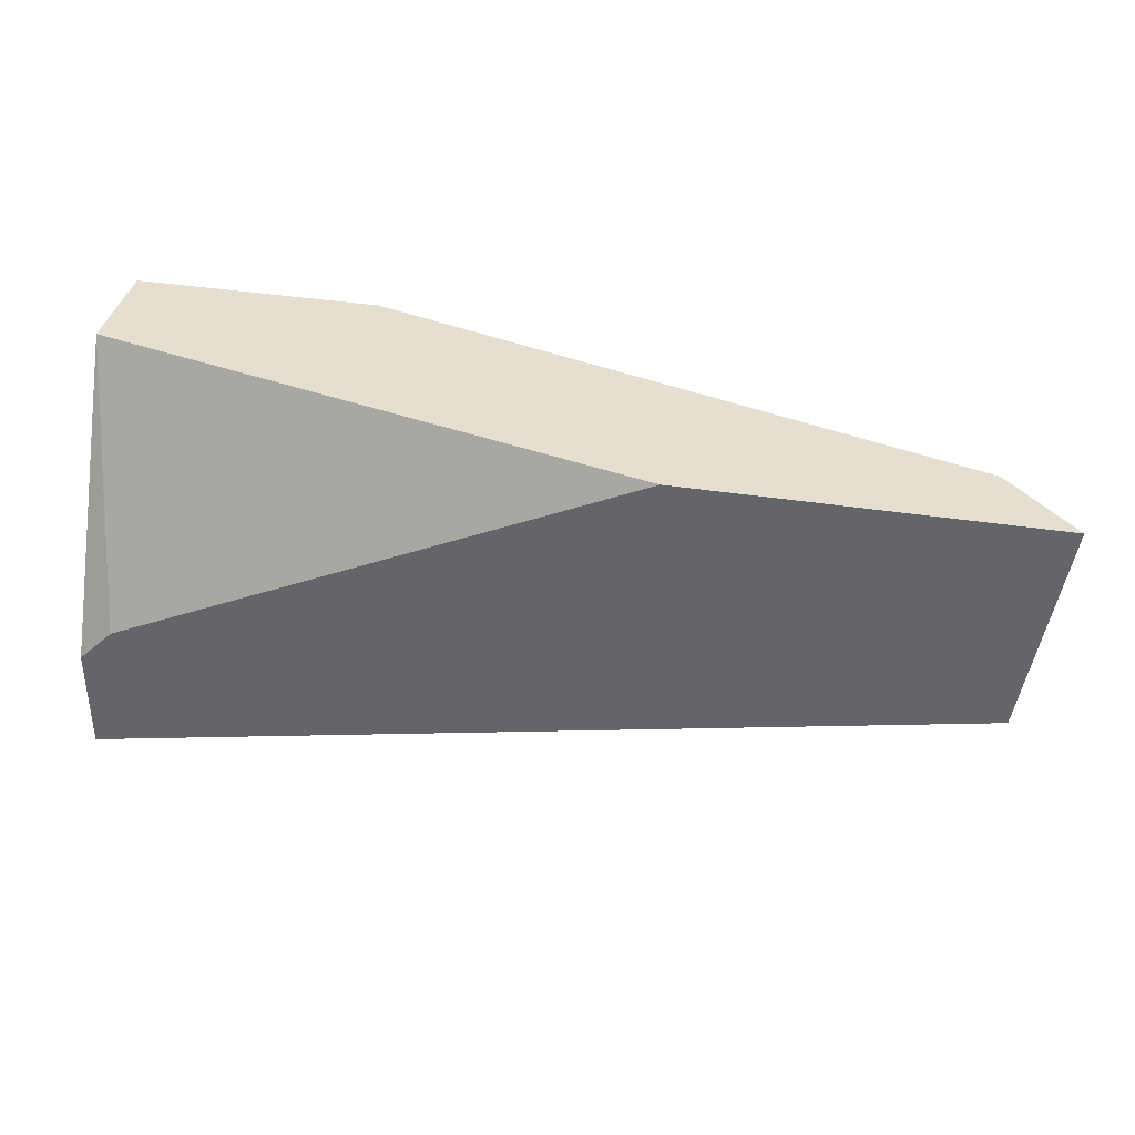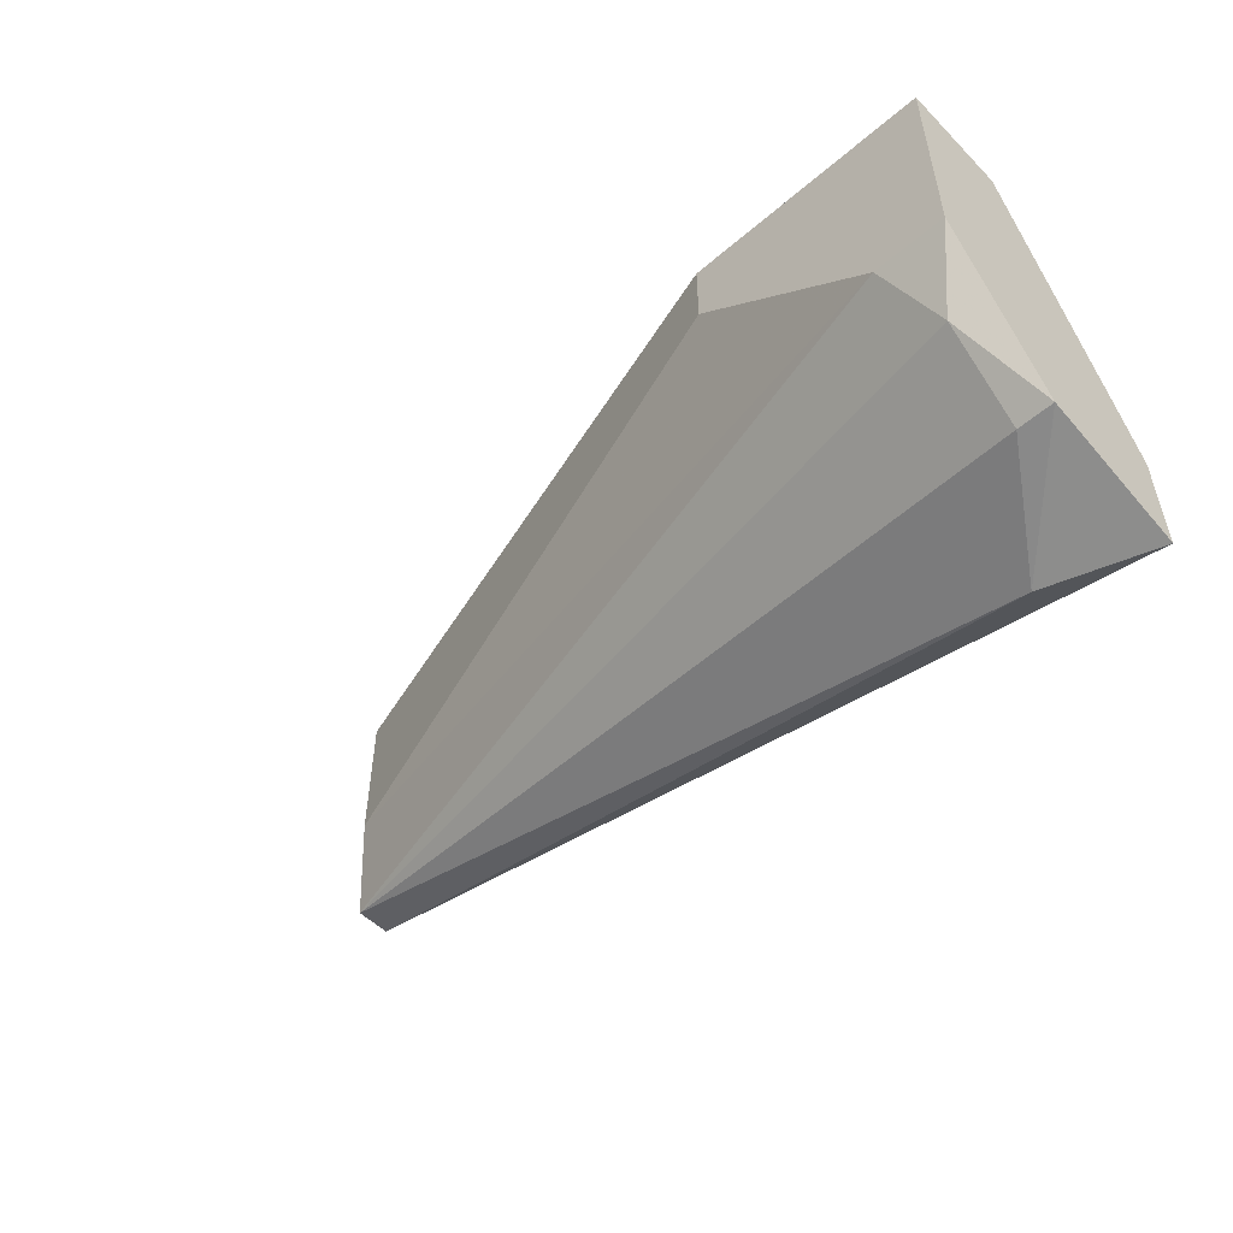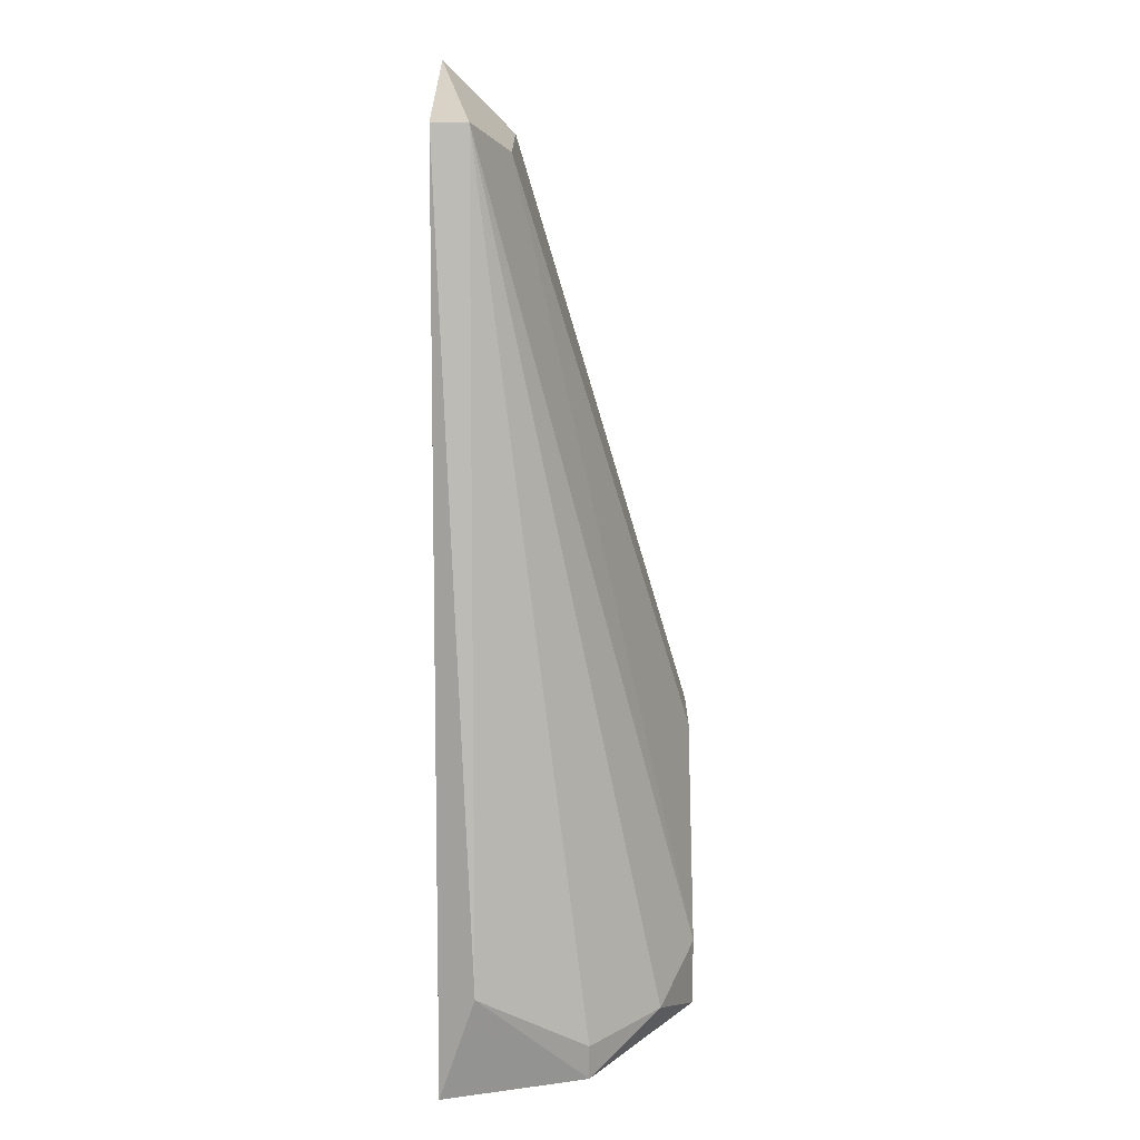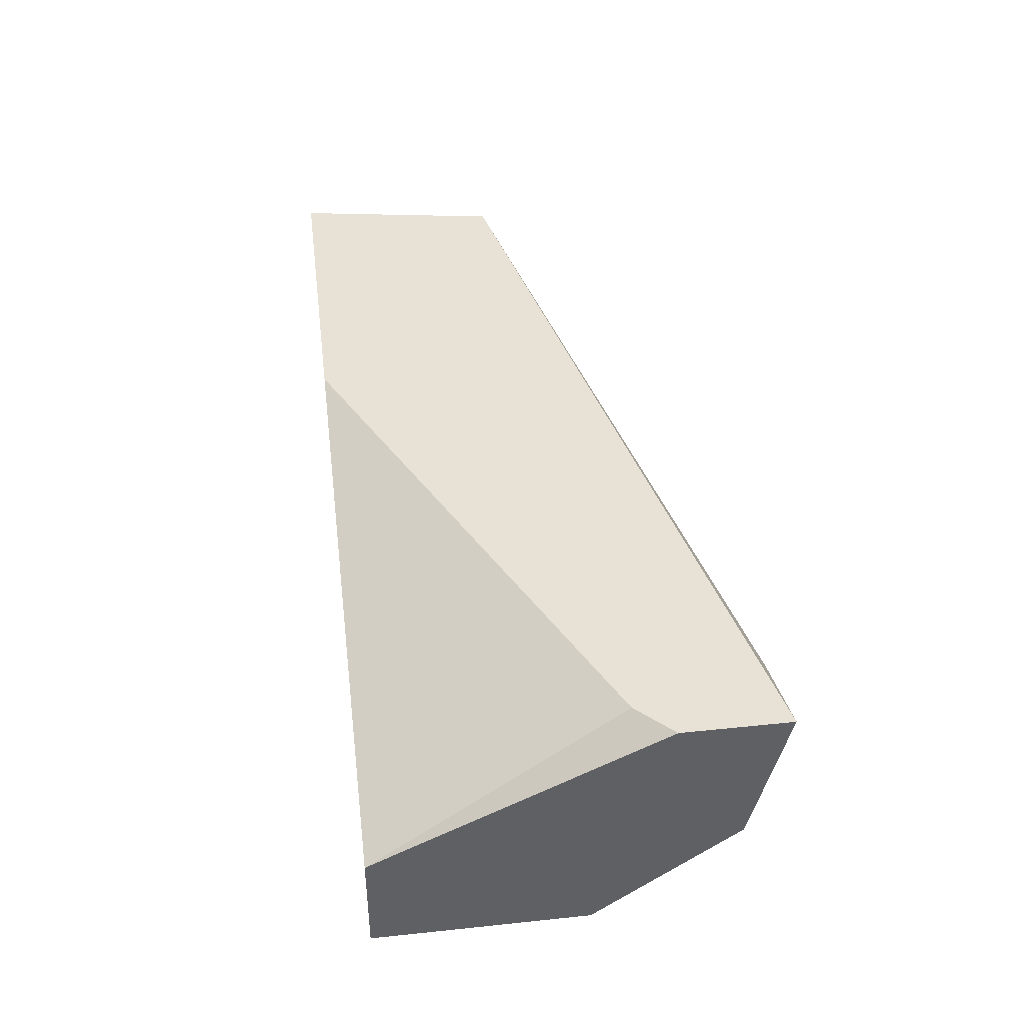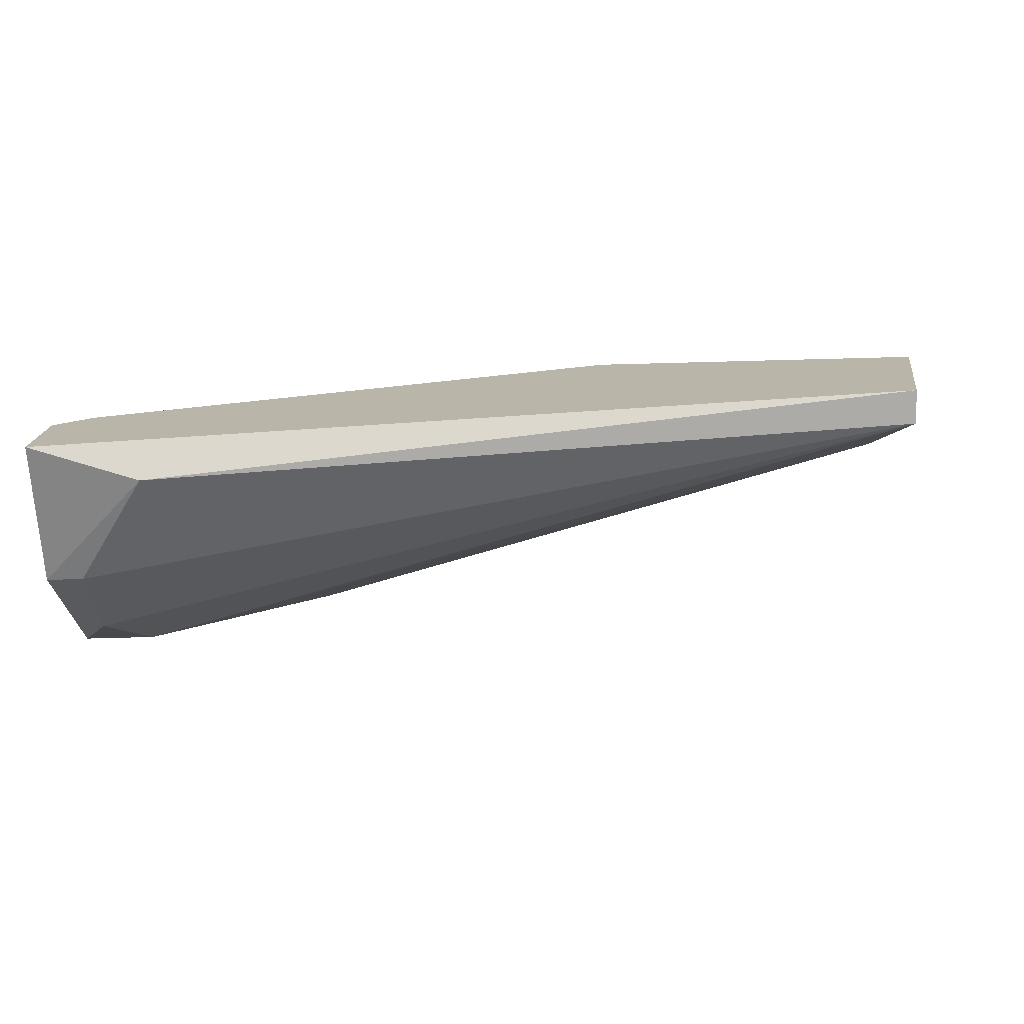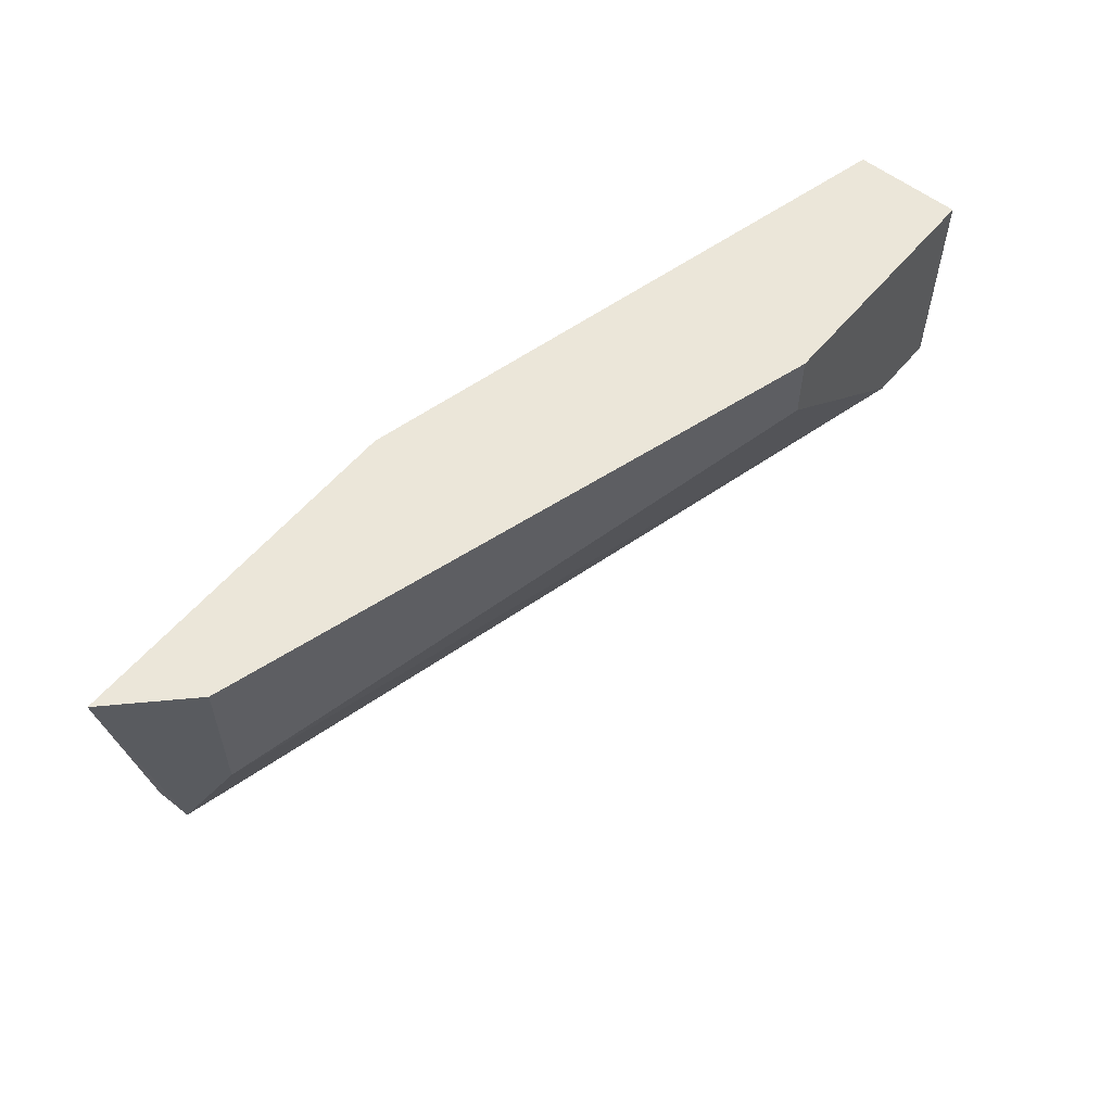
<metadata>
{"format":"obj","ext":"obj","renderer":"f3d","projection":"perspective","resolution":1024,"background":"white","views":[{"elev":36.8,"azim":-168.4,"up":"+Z"},{"elev":-52.0,"azim":42.9,"up":"+Z"},{"elev":-71.4,"azim":-89.9,"up":"+Z"},{"elev":40.4,"azim":82.7,"up":"+Y"},{"elev":-76.1,"azim":-178.5,"up":"+Z"},{"elev":56.8,"azim":-50.6,"up":"+Z"}]}
</metadata>
<code>
v -0.02545 -0.02424 0.005369
v -0.02545 -0.02424 0.002557
v -0.01983 -0.01581 -0.01009
v -0.05215 -0.0144 0.005369
v -0.01843 -0.02424 -0.003064
v -0.0381 -0.0144 0.005369
v -0.01562 -0.0144 -0.005875
v -0.01562 -0.0144 -0.01009
v -0.01562 -0.02003 0.005369
v -0.01562 -0.02003 -0.008687
v -0.01562 -0.02424 -0.003064
v -0.01562 -0.02424 0.005369
v -0.01702 -0.0144 -0.00447
v -0.01702 -0.02284 -0.005875
v -0.01702 -0.02003 -0.008687
v -0.05075 -0.0144 -0.003064
v -0.05075 -0.01581 -0.003064
v -0.04934 -0.01722 0.005369
v -0.04934 -0.01722 -0.000254
f 10 14 15
f 12 6 18
f 6 12 9
f 12 7 9
f 5 12 2
f 7 12 10
f 3 17 16
f 6 7 16
f 17 18 4
f 18 6 4
f 16 17 4
f 6 16 4
f 10 3 8
f 7 10 8
f 3 16 8
f 16 7 8
f 12 18 1
f 2 12 1
f 18 2 1
f 17 5 19
f 18 17 19
f 5 2 19
f 2 18 19
f 5 17 14
f 7 6 13
f 6 9 13
f 9 7 13
f 12 5 11
f 10 12 11
f 5 14 11
f 14 10 11
f 17 3 15
f 3 10 15
f 14 17 15

</code>
